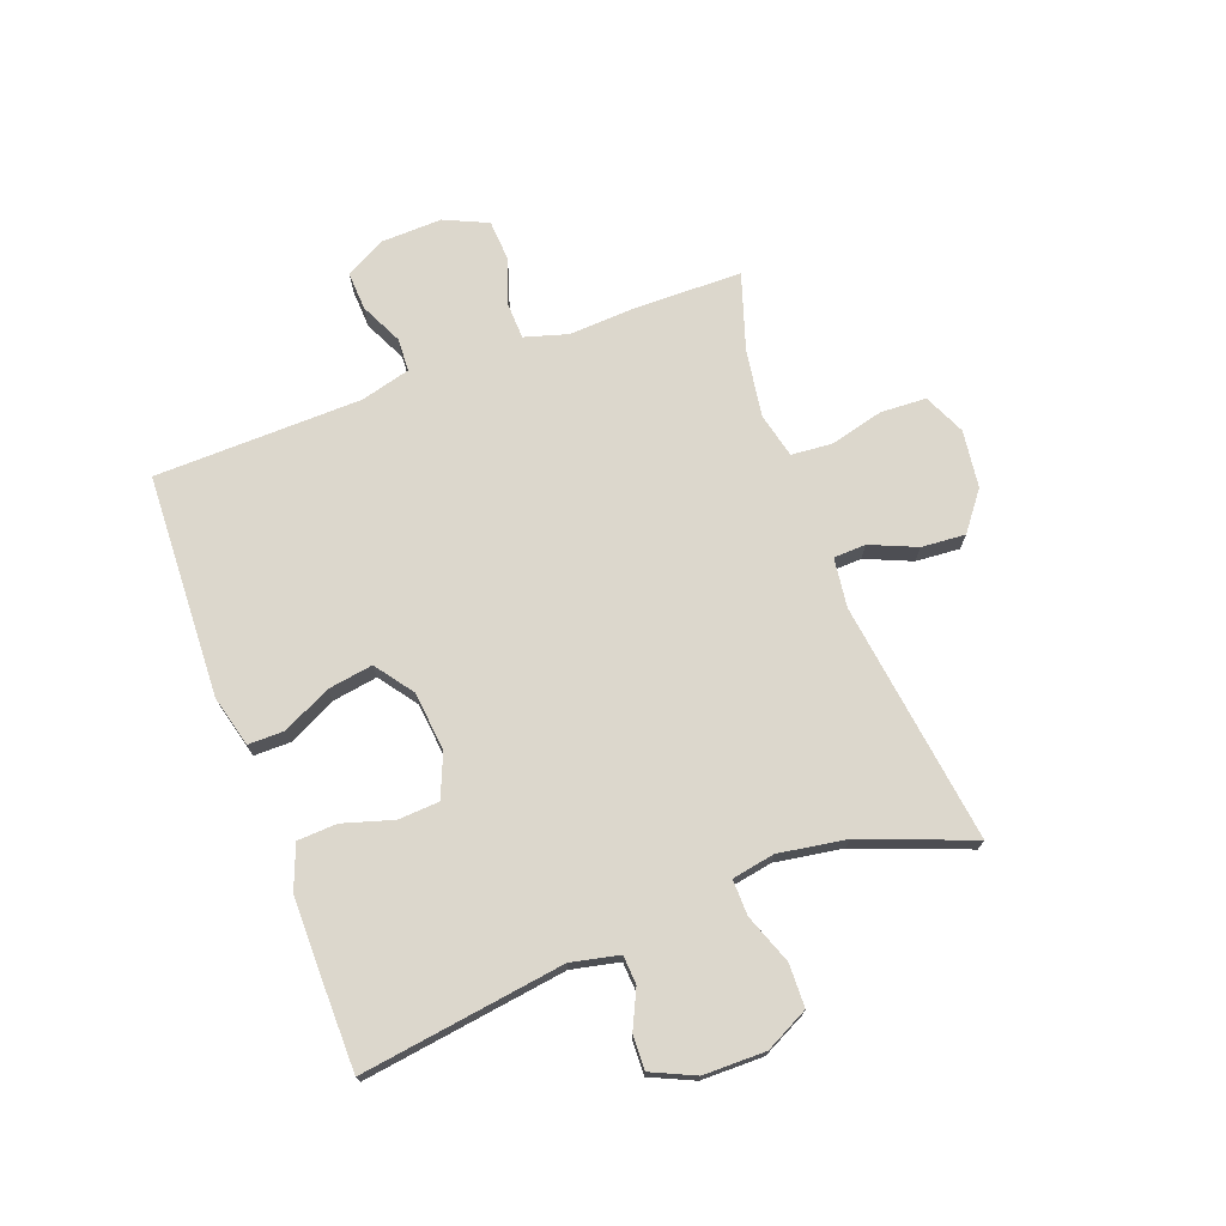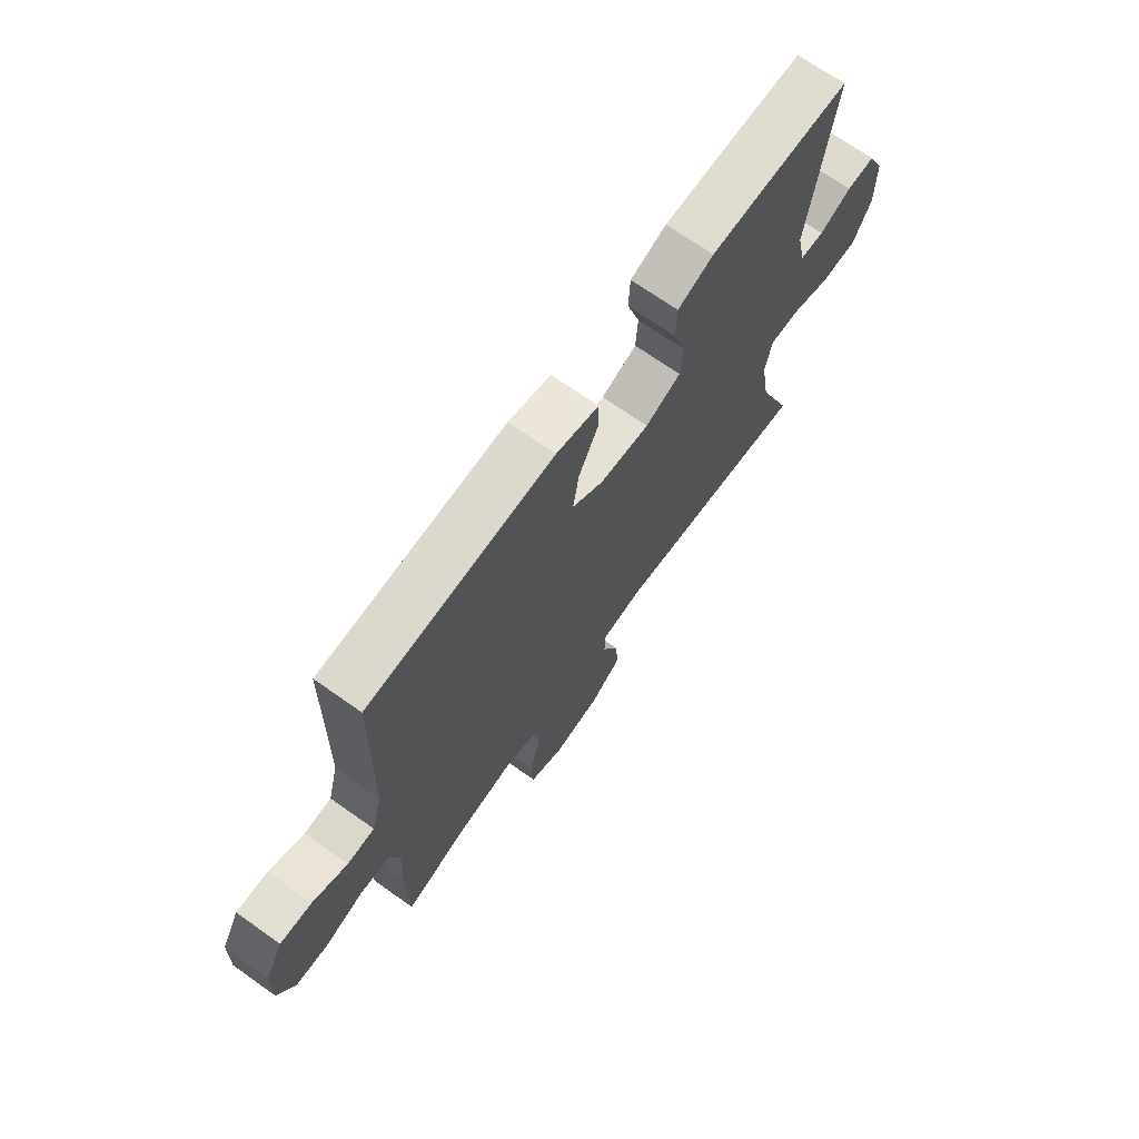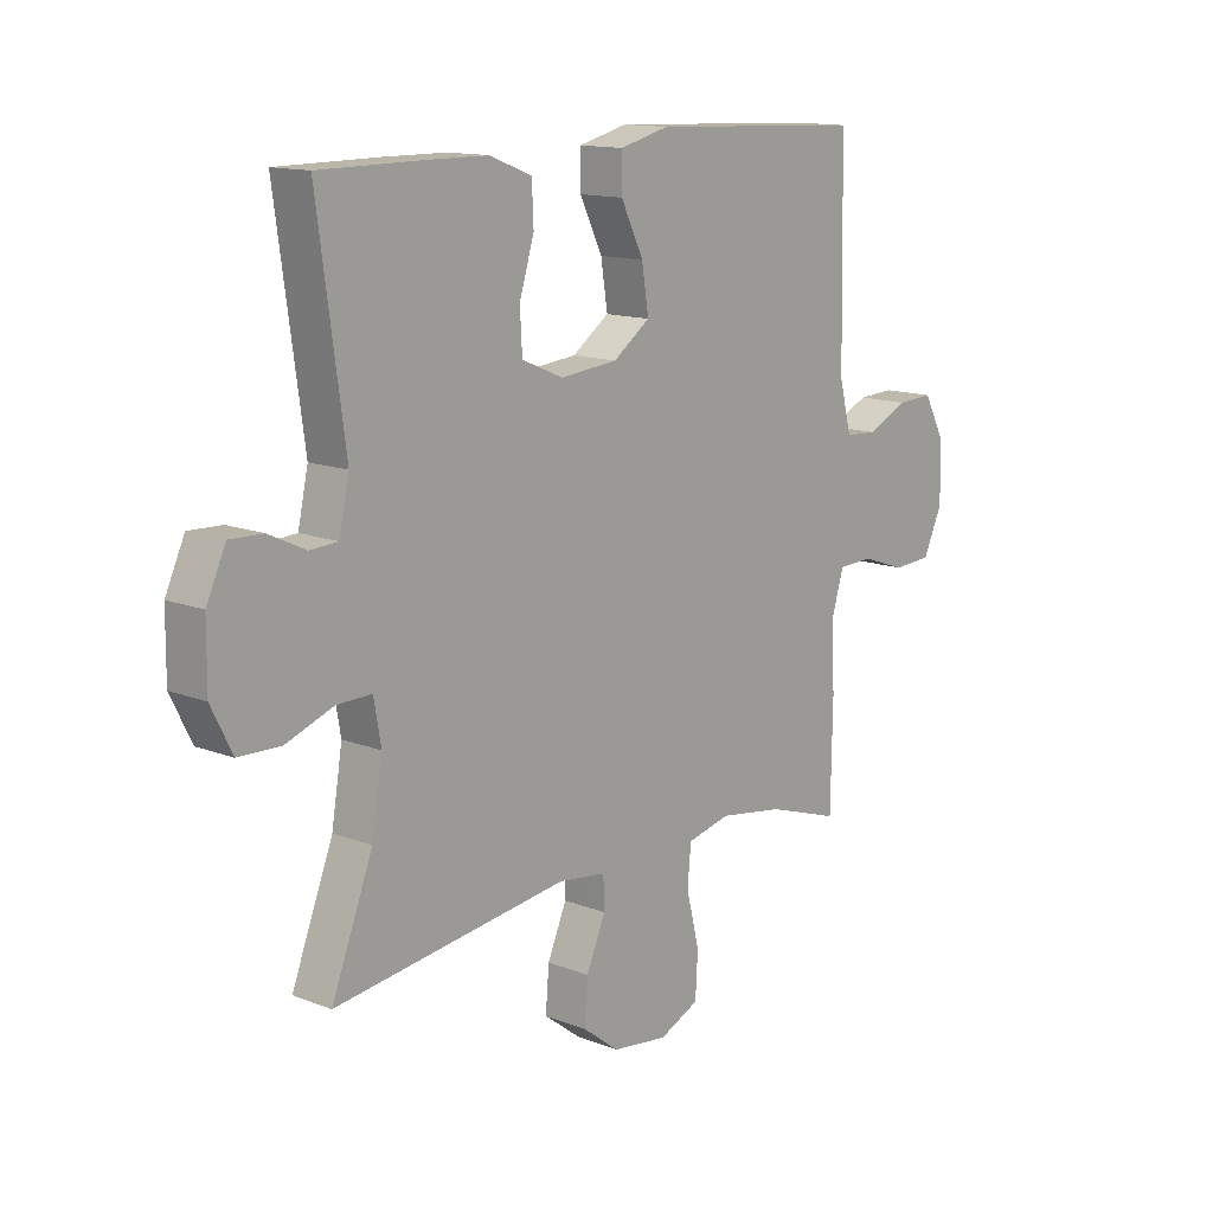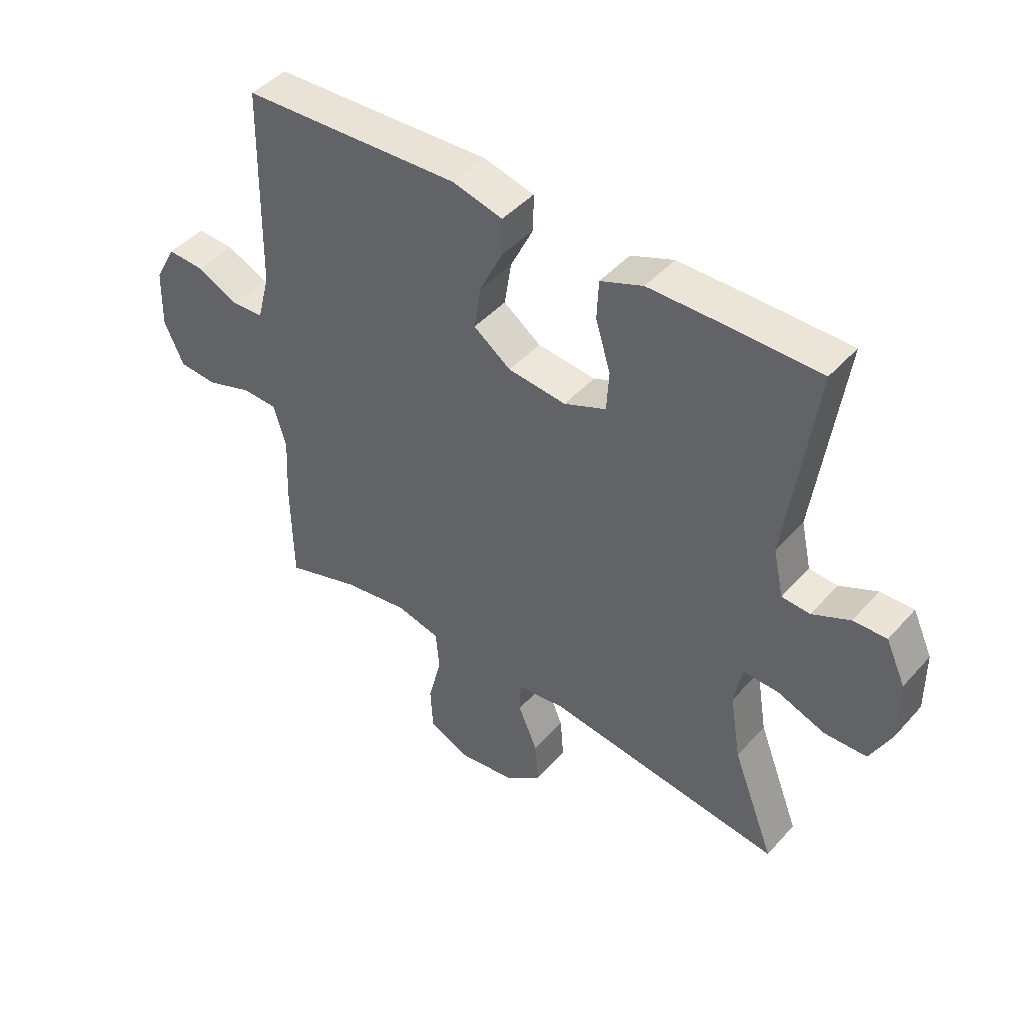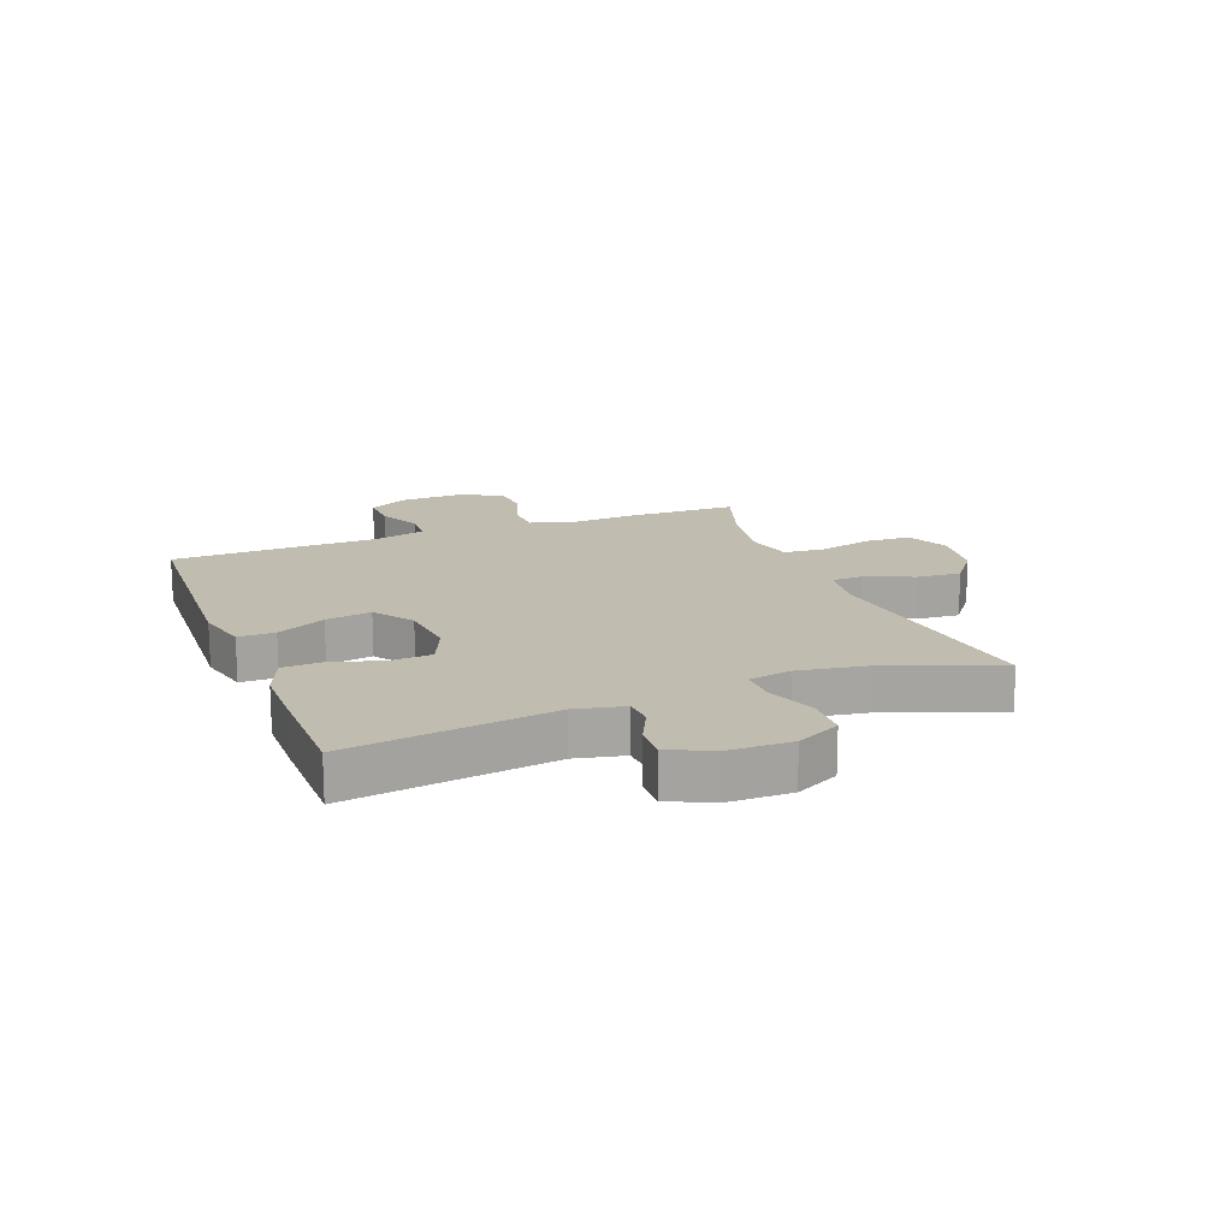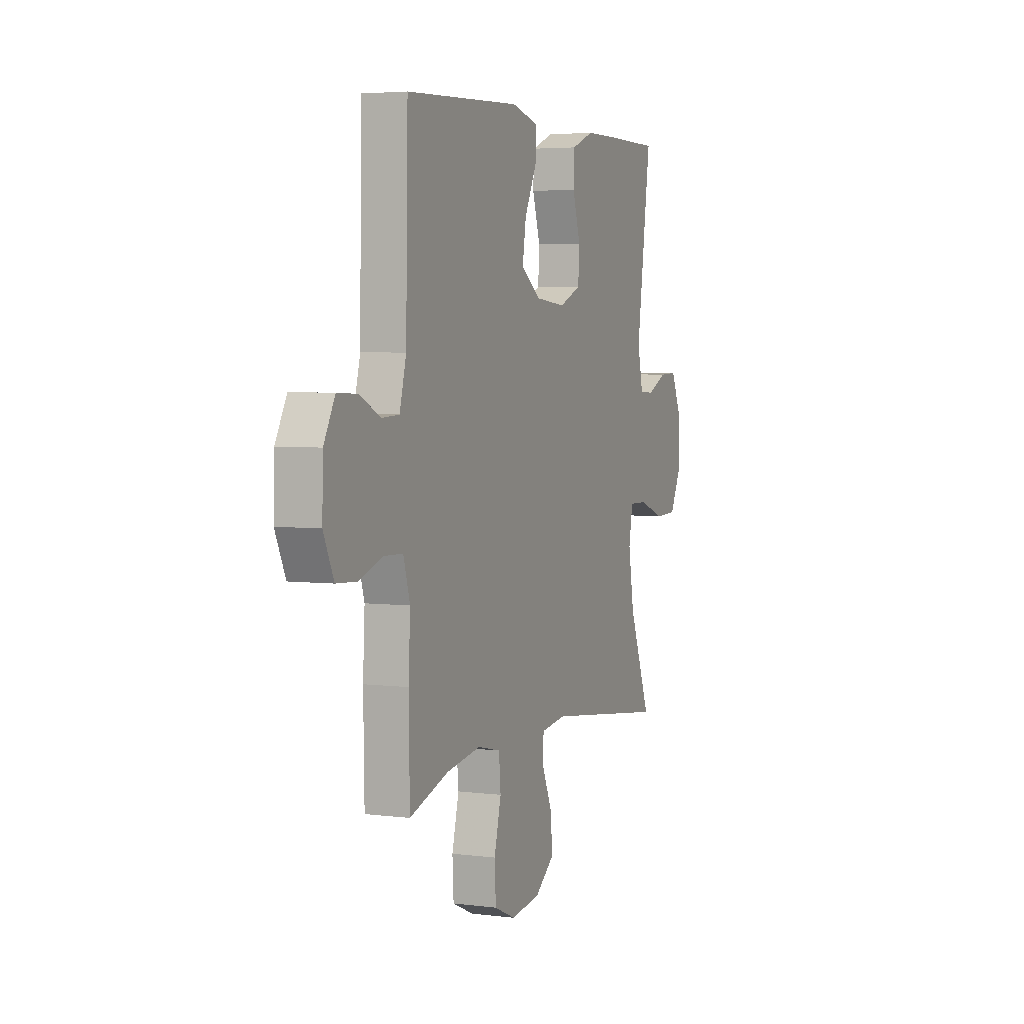
<metadata>
{"format":"obj","ext":"obj","renderer":"f3d","projection":"perspective","resolution":1024,"background":"white","views":[{"elev":72.8,"azim":69.4,"up":"+Y"},{"elev":70.0,"azim":-54.7,"up":"+Z"},{"elev":13.6,"azim":131.1,"up":"+Z"},{"elev":44.8,"azim":38.6,"up":"+Z"},{"elev":16.5,"azim":68.9,"up":"+Y"},{"elev":4.3,"azim":-67.6,"up":"+Z"}]}
</metadata>
<code>
v 0.5 0.07 0.5
v 0.452 0.07 0.153
v 0.47 0.07 0.071
v 0.519 0.07 0.068
v 0.584 0.07 0.099
v 0.642 0.07 0.101
v 0.676 0.07 0.027
v 0.677 0.07 -0.079
v 0.64 0.07 -0.153
v 0.566 0.07 -0.155
v 0.482 0.07 -0.124
v 0.421 0.07 -0.123
v 0.408 0.07 -0.196
v 0.427 0.07 -0.311
v 0.5 0.07 -0.5
v 0.088 0.07 -0.446
v 0.004 0.07 -0.457
v 0.002 0.07 -0.512
v 0.036 0.07 -0.591
v 0.042 0.07 -0.666
v -0.023 0.07 -0.716
v -0.121 0.07 -0.729
v -0.192 0.07 -0.697
v -0.196 0.07 -0.619
v -0.173 0.07 -0.527
v -0.179 0.07 -0.458
v -0.256 0.07 -0.44
v -0.371 0.07 -0.458
v -0.5 0.07 -0.5
v -0.503 0.07 -0.316
v -0.497 0.07 -0.203
v -0.519 0.07 -0.129
v -0.581 0.07 -0.127
v -0.66 0.07 -0.154
v -0.728 0.07 -0.15
v -0.762 0.07 -0.076
v -0.759 0.07 0.027
v -0.722 0.07 0.096
v -0.657 0.07 0.093
v -0.585 0.07 0.059
v -0.529 0.07 0.062
v -0.507 0.07 0.146
v -0.5 0.07 0.5
v -0.119 0.07 0.517
v -0.032 0.07 0.495
v -0.032 0.07 0.433
v -0.072 0.07 0.351
v -0.084 0.07 0.274
v -0.019 0.07 0.227
v 0.082 0.07 0.217
v 0.155 0.07 0.248
v 0.159 0.07 0.318
v 0.133 0.07 0.403
v 0.136 0.07 0.471
v 0.21 0.07 0.5
v 0.323 0.07 0.501
v 0.5 0 0.5
v 0.452 0 0.153
v 0.47 0 0.071
v 0.519 0 0.068
v 0.584 0 0.099
v 0.642 0 0.101
v 0.676 0 0.027
v 0.677 0 -0.079
v 0.64 0 -0.153
v 0.566 0 -0.155
v 0.482 0 -0.124
v 0.421 0 -0.123
v 0.408 0 -0.196
v 0.427 0 -0.311
v 0.5 0 -0.5
v 0.088 0 -0.446
v 0.004 0 -0.457
v 0.002 0 -0.512
v 0.036 0 -0.591
v 0.042 0 -0.666
v -0.023 0 -0.716
v -0.121 0 -0.729
v -0.192 0 -0.697
v -0.196 0 -0.619
v -0.173 0 -0.527
v -0.179 0 -0.458
v -0.256 0 -0.44
v -0.371 0 -0.458
v -0.5 0 -0.5
v -0.503 0 -0.316
v -0.497 0 -0.203
v -0.519 0 -0.129
v -0.581 0 -0.127
v -0.66 0 -0.154
v -0.728 0 -0.15
v -0.762 0 -0.076
v -0.759 0 0.027
v -0.722 0 0.096
v -0.657 0 0.093
v -0.585 0 0.059
v -0.529 0 0.062
v -0.507 0 0.146
v -0.5 0 0.5
v -0.119 0 0.517
v -0.032 0 0.495
v -0.032 0 0.433
v -0.072 0 0.351
v -0.084 0 0.274
v -0.019 0 0.227
v 0.082 0 0.217
v 0.155 0 0.248
v 0.159 0 0.318
v 0.133 0 0.403
v 0.136 0 0.471
v 0.21 0 0.5
v 0.323 0 0.501
f 56 1 2
f 55 56 2
f 54 55 2
f 53 54 2
f 52 53 2
f 51 52 2 3
f 50 51 3
f 49 50 3
f 45 46 47
f 44 45 47
f 43 44 47
f 42 43 47
f 41 42 47 48
f 38 39 40
f 37 38 40
f 36 37 40
f 35 36 40
f 34 35 40
f 33 34 40
f 32 33 40 41
f 41 48 49
f 32 41 49
f 31 32 49
f 31 49 3
f 30 31 3
f 29 30 3
f 28 29 3
f 23 24 25
f 22 23 25
f 21 22 25
f 20 21 25
f 19 20 25
f 18 19 25
f 17 18 25 26
f 16 17 26 27
f 14 15 16
f 13 14 16 27
f 9 10 11
f 8 9 11
f 7 8 11
f 6 7 11
f 5 6 11
f 4 5 11
f 4 11 12
f 3 4 12
f 28 3 12
f 12 13 27 28
f 58 57 112
f 58 112 111
f 58 111 110
f 58 110 109
f 58 109 108
f 59 58 108 107
f 59 107 106
f 59 106 105
f 103 102 101
f 103 101 100
f 103 100 99
f 103 99 98
f 104 103 98 97
f 96 95 94
f 96 94 93
f 96 93 92
f 96 92 91
f 96 91 90
f 96 90 89
f 97 96 89 88
f 105 104 97
f 105 97 88
f 105 88 87
f 59 105 87
f 59 87 86
f 59 86 85
f 59 85 84
f 81 80 79
f 81 79 78
f 81 78 77
f 81 77 76
f 81 76 75
f 81 75 74
f 82 81 74 73
f 83 82 73 72
f 72 71 70
f 83 72 70 69
f 67 66 65
f 67 65 64
f 67 64 63
f 67 63 62
f 67 62 61
f 67 61 60
f 68 67 60
f 68 60 59
f 68 59 84
f 84 83 69 68
f 1 57 58 2
f 2 58 59 3
f 3 59 60 4
f 4 60 61 5
f 5 61 62 6
f 6 62 63 7
f 7 63 64 8
f 8 64 65 9
f 9 65 66 10
f 10 66 67 11
f 11 67 68 12
f 12 68 69 13
f 13 69 70 14
f 14 70 71 15
f 15 71 72 16
f 16 72 73 17
f 17 73 74 18
f 18 74 75 19
f 19 75 76 20
f 20 76 77 21
f 21 77 78 22
f 22 78 79 23
f 23 79 80 24
f 24 80 81 25
f 25 81 82 26
f 26 82 83 27
f 27 83 84 28
f 28 84 85 29
f 29 85 86 30
f 30 86 87 31
f 31 87 88 32
f 32 88 89 33
f 33 89 90 34
f 34 90 91 35
f 35 91 92 36
f 36 92 93 37
f 37 93 94 38
f 38 94 95 39
f 39 95 96 40
f 40 96 97 41
f 41 97 98 42
f 42 98 99 43
f 43 99 100 44
f 44 100 101 45
f 45 101 102 46
f 46 102 103 47
f 47 103 104 48
f 48 104 105 49
f 49 105 106 50
f 50 106 107 51
f 51 107 108 52
f 52 108 109 53
f 53 109 110 54
f 54 110 111 55
f 55 111 112 56
f 56 112 57 1

</code>
